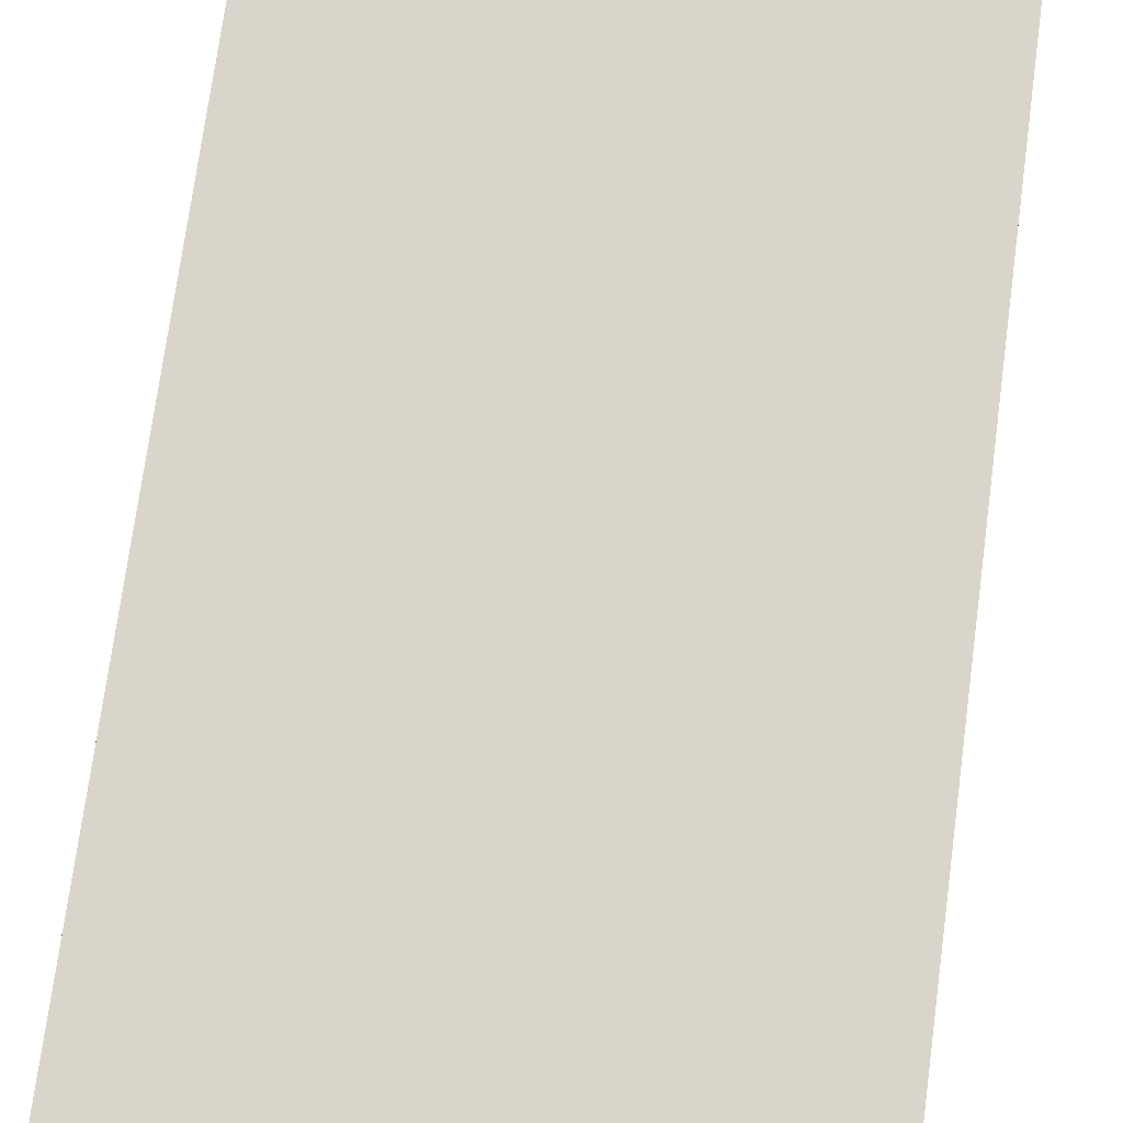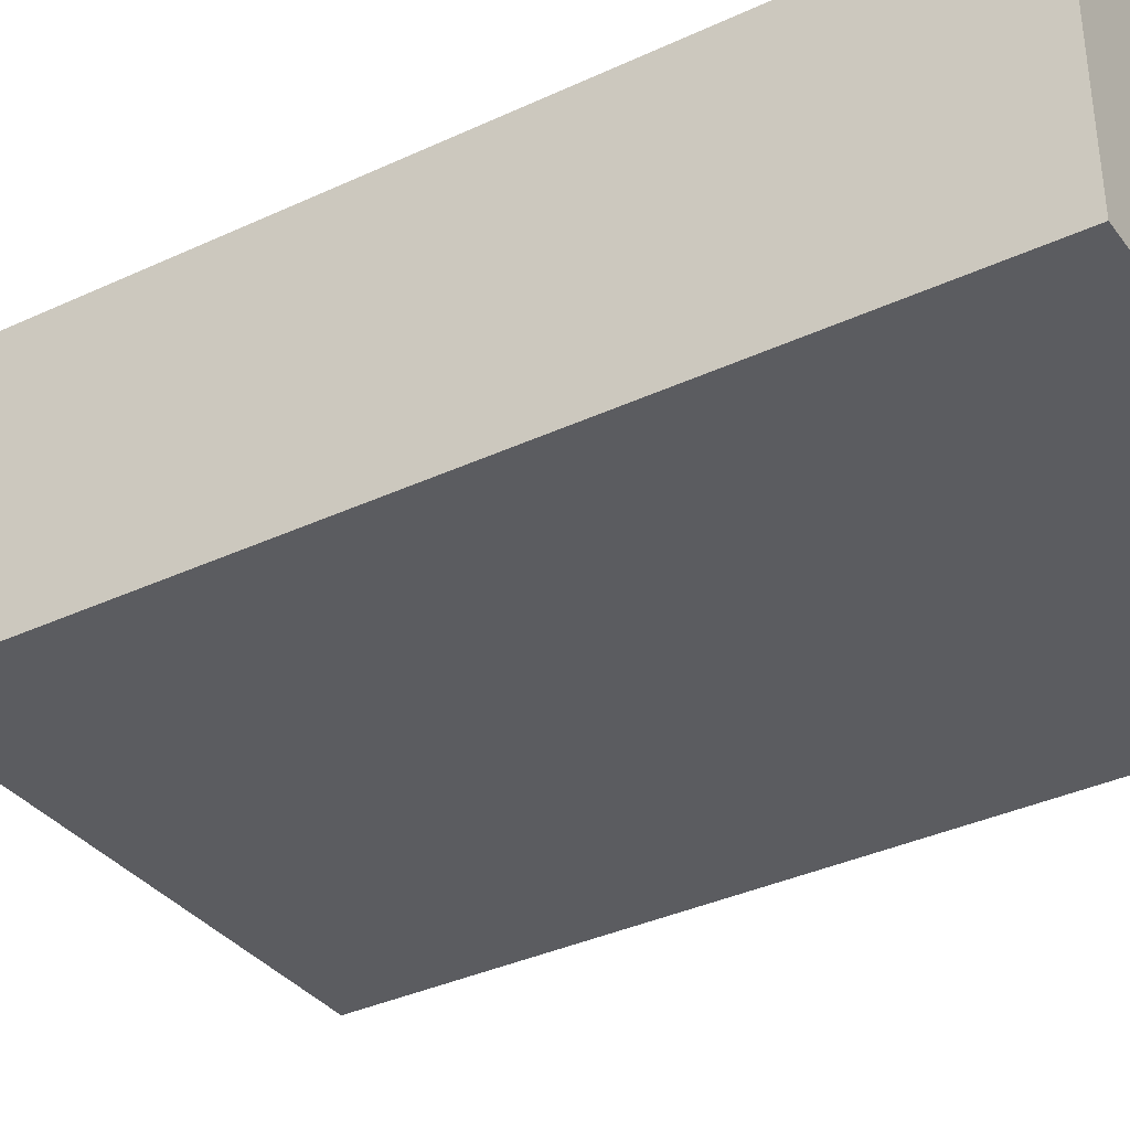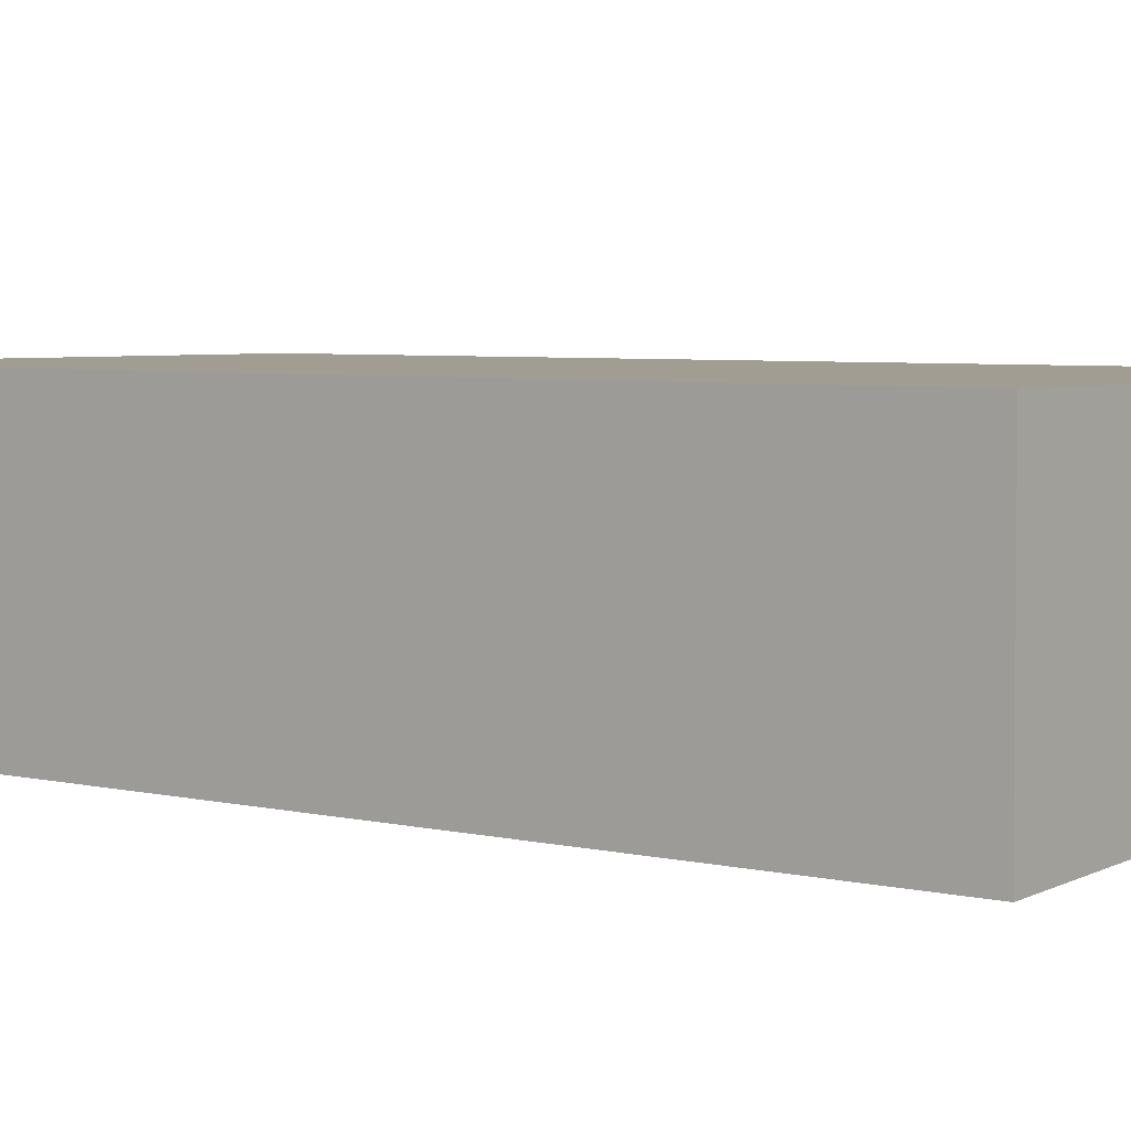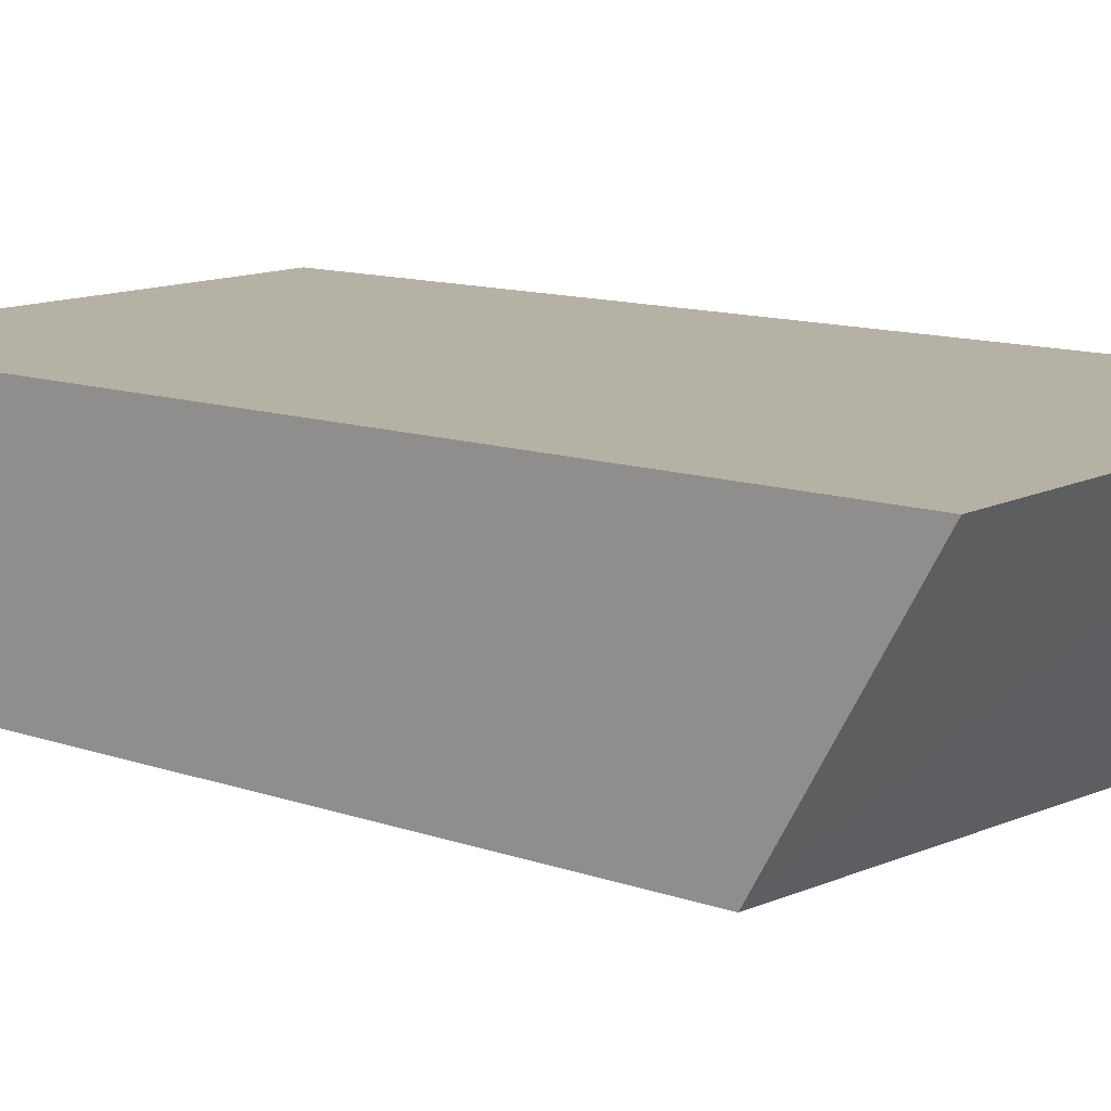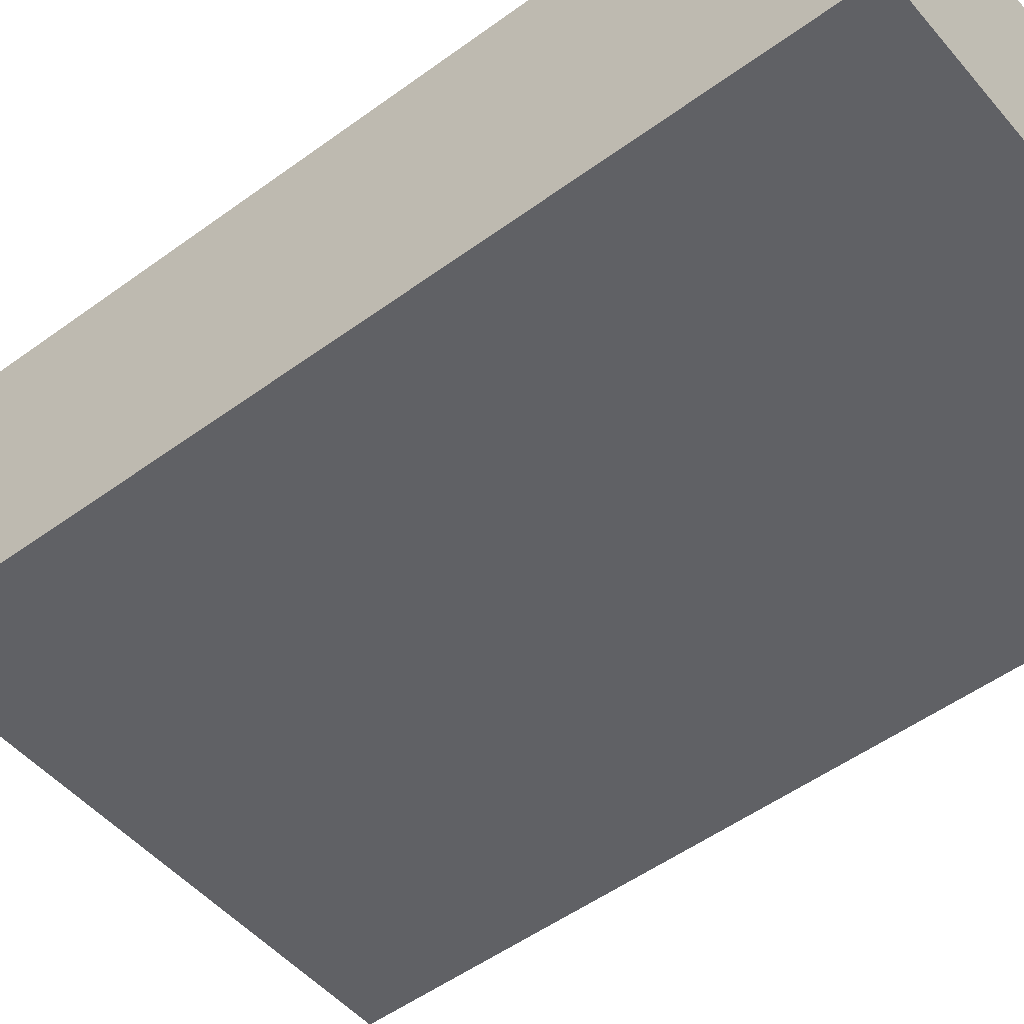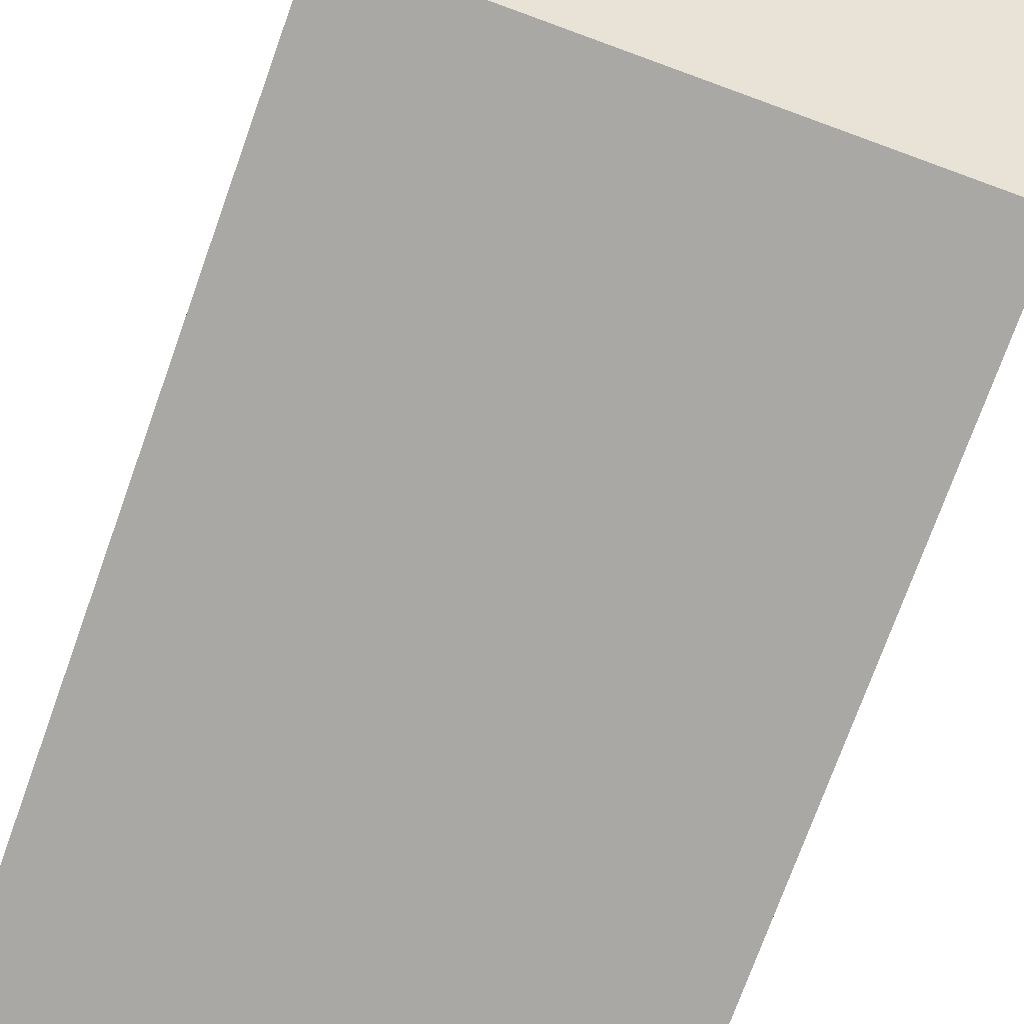
<metadata>
{"format":"obj","ext":"obj","renderer":"f3d","projection":"perspective","resolution":1024,"background":"white","views":[{"elev":74.6,"azim":-172.3,"up":"+Z"},{"elev":-36.6,"azim":-58.9,"up":"+Z"},{"elev":4.7,"azim":-52.6,"up":"+Z"},{"elev":11.9,"azim":129.9,"up":"+Z"},{"elev":-51.7,"azim":-51.6,"up":"+Z"},{"elev":-74.8,"azim":160.2,"up":"+Z"}]}
</metadata>
<code>
v  11.62 18.48 -5.303
v  0.0004569 21.49 -0.0006801
v  11.58 21.49 -0.02772
v  0.04395 18.48 -5.765
v  0.04355 3.53e-16 -5.764
v  11.58 1.655e-18 -0.02704
v  0 0 0
v  11.62 3.247e-16 -5.303
g defaultobject
f 1 2 3
f 2 1 4
f 1 2 3
f 2 1 4
f 5 6 7
f 6 5 8
f 5 6 7
f 6 5 8
f 6 2 7
f 2 6 3
f 2 5 7
f 5 2 4
f 4 8 5
f 8 4 1
f 8 3 6
f 3 8 1
f 6 2 7
f 2 6 3
f 2 5 7
f 5 2 4
f 4 8 5
f 8 4 1
f 8 3 6
f 3 8 1

</code>
